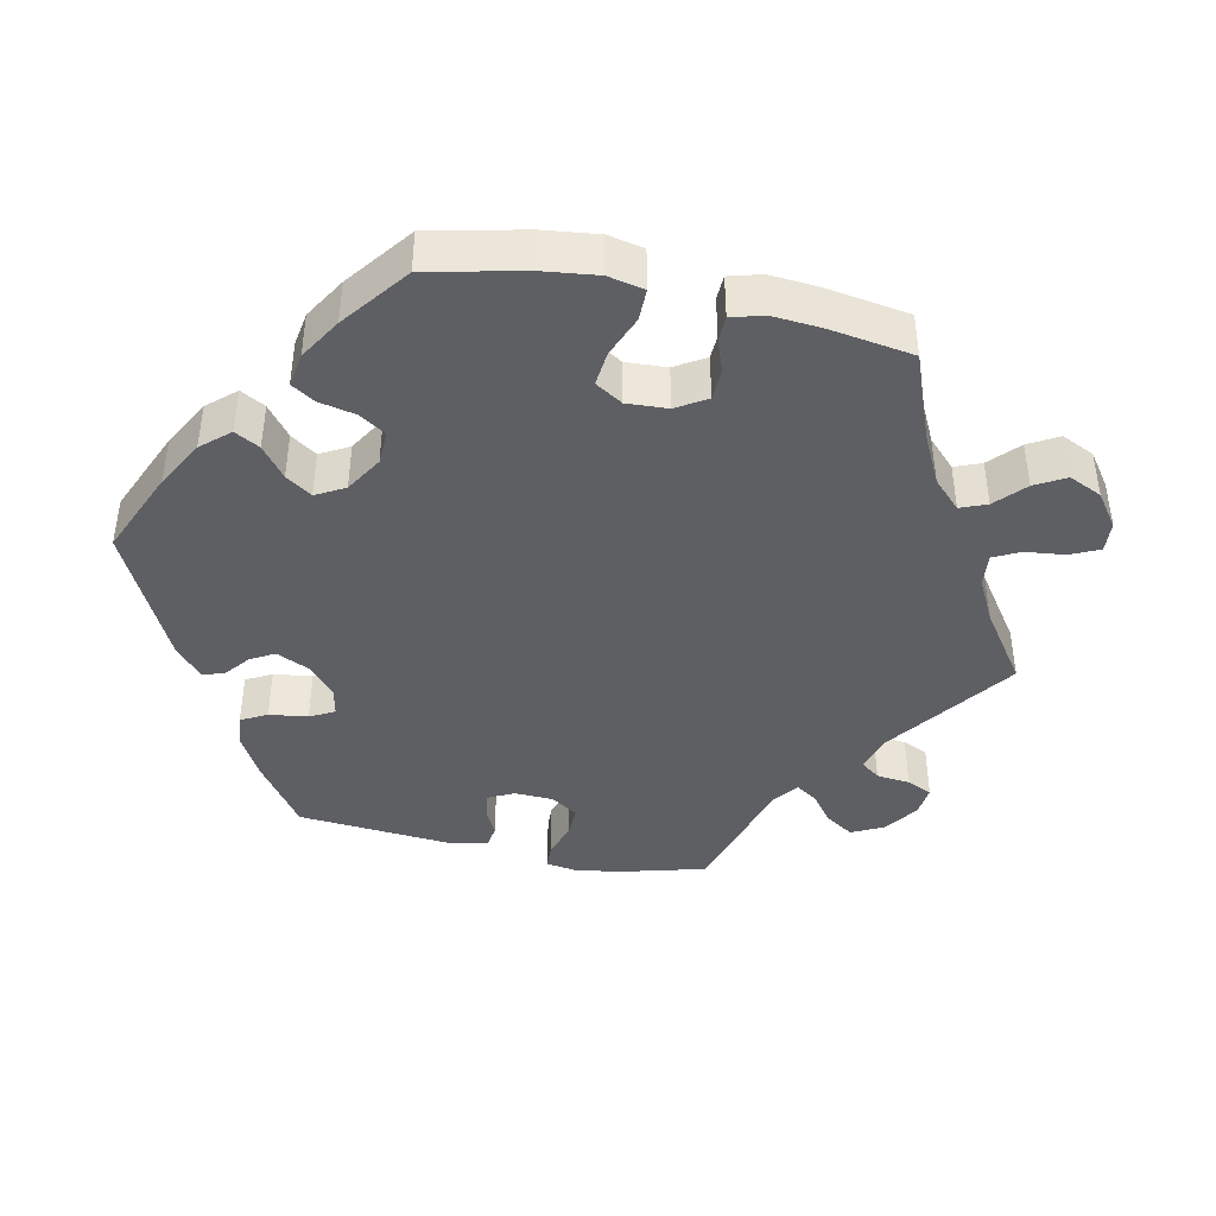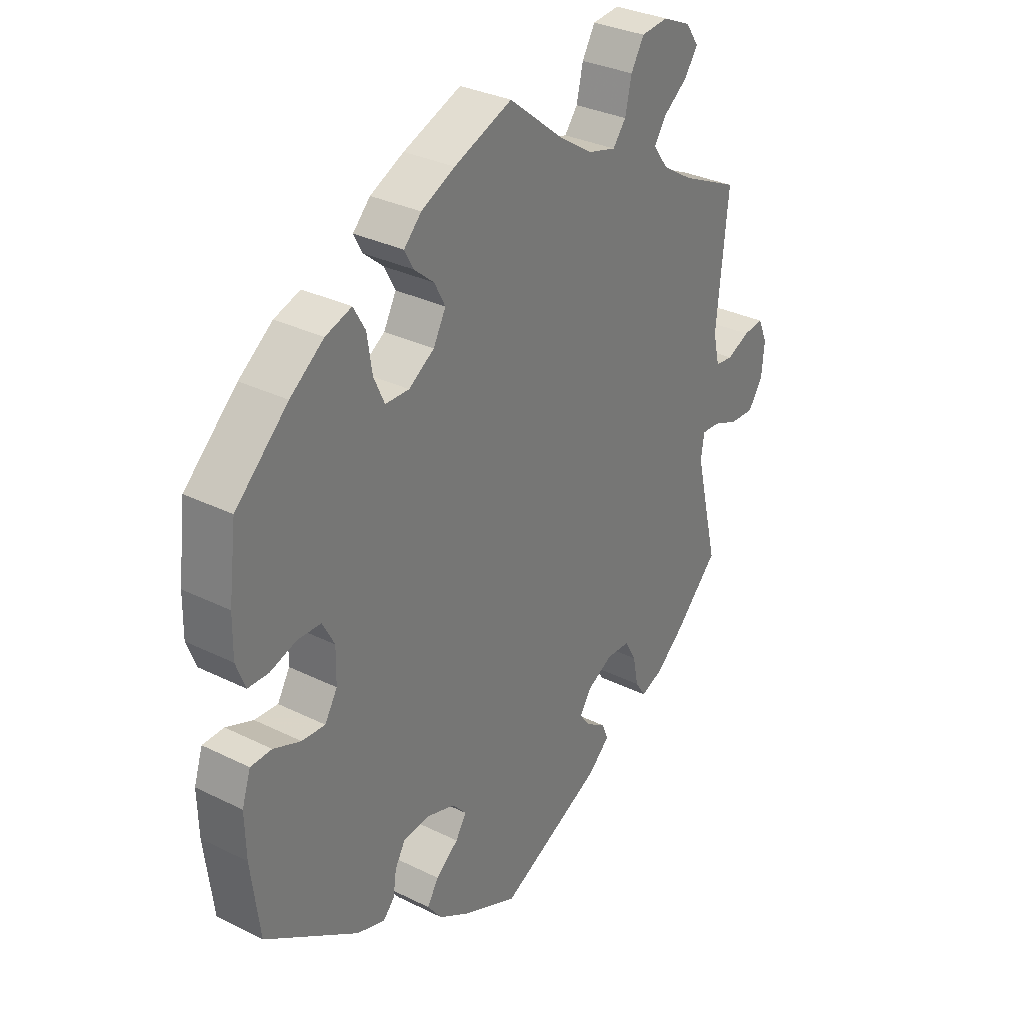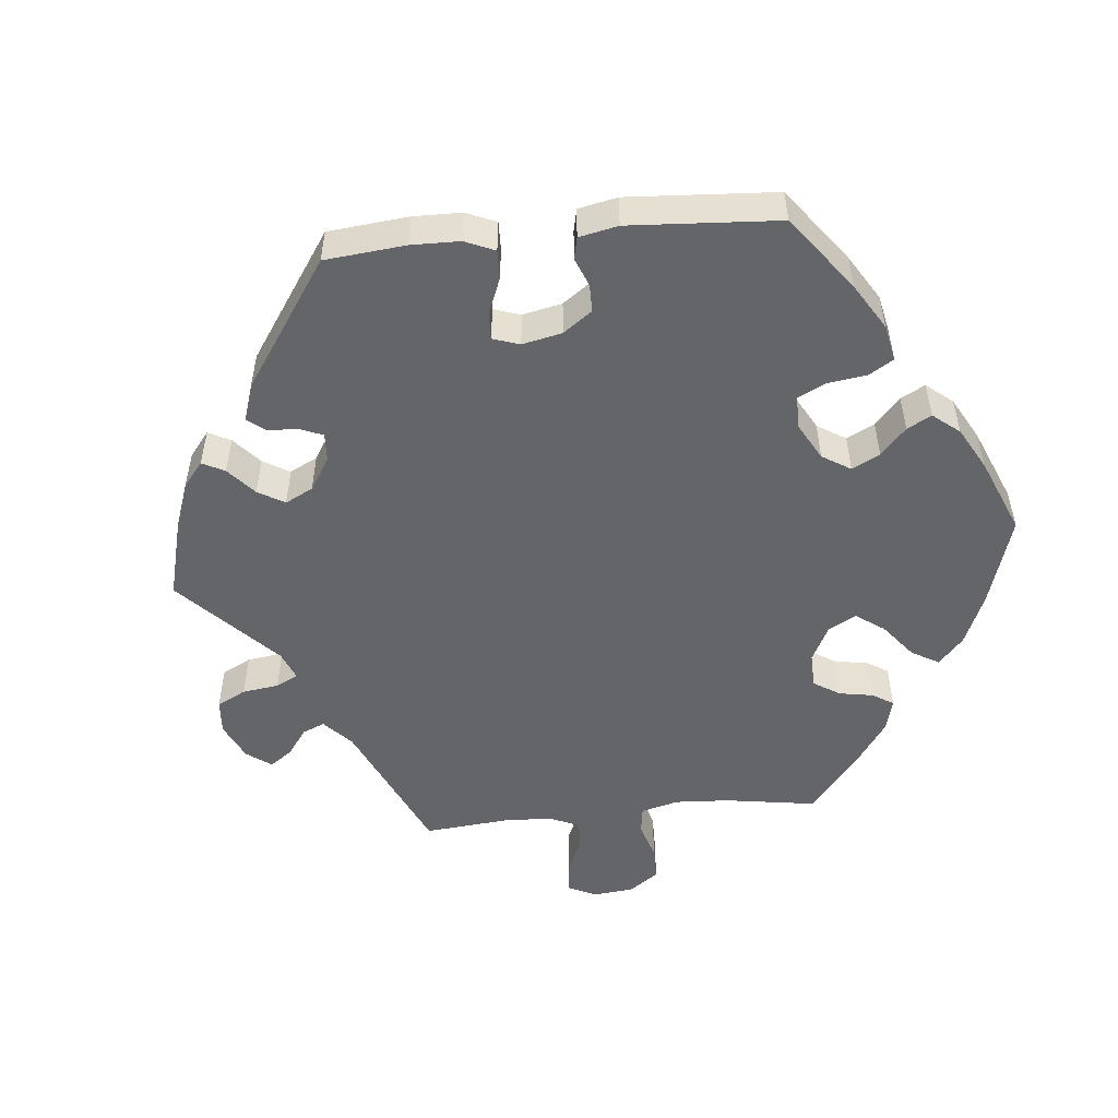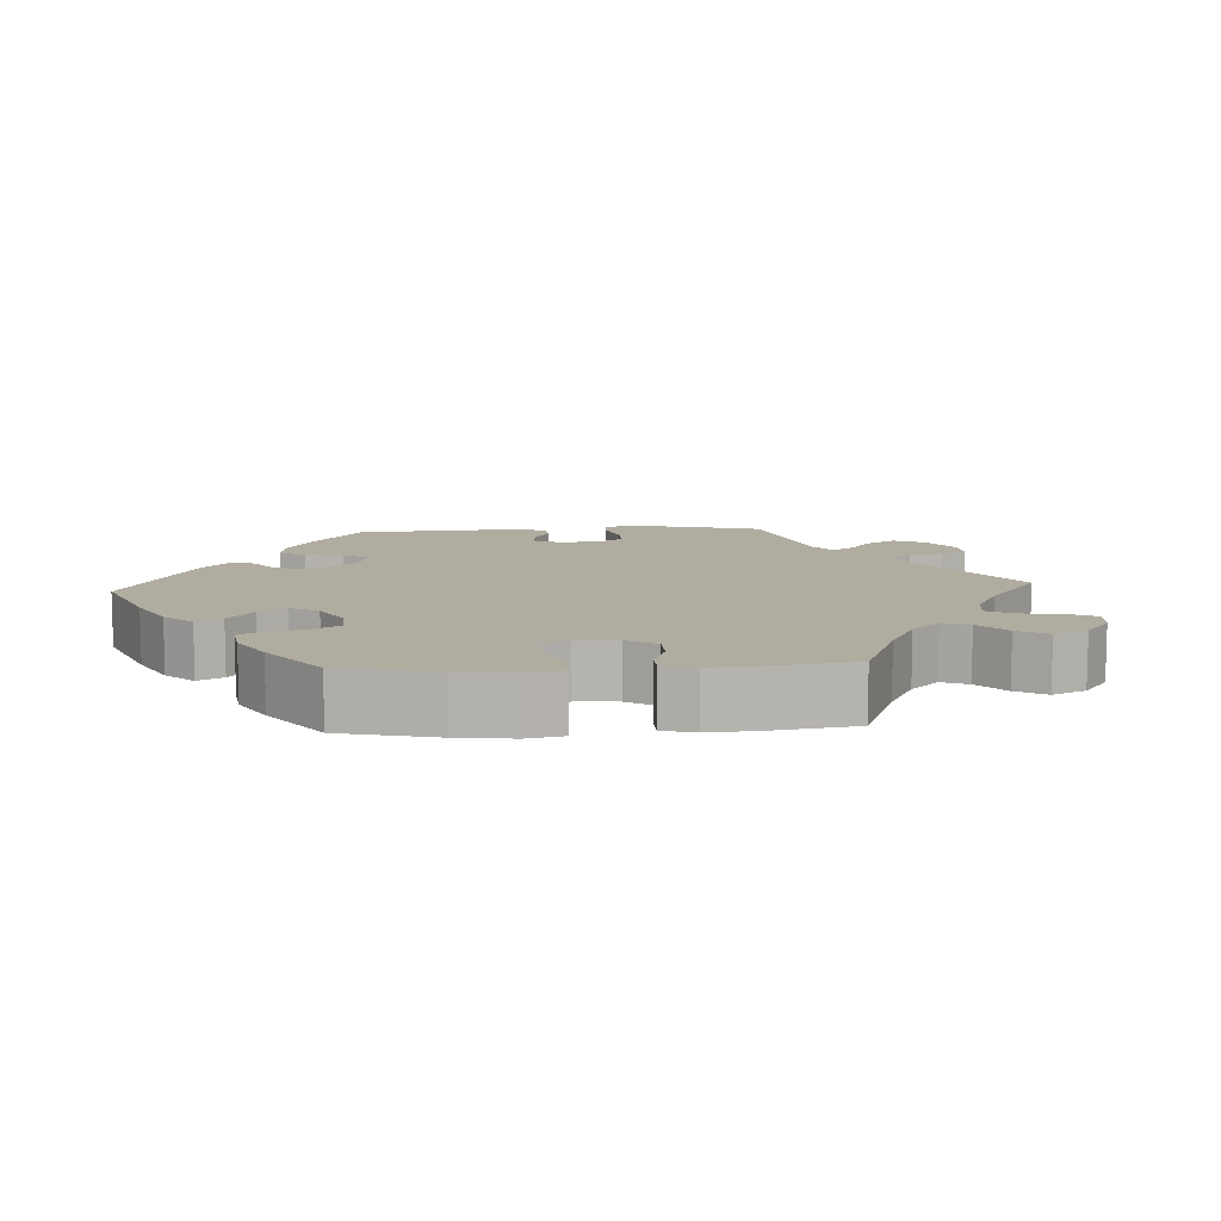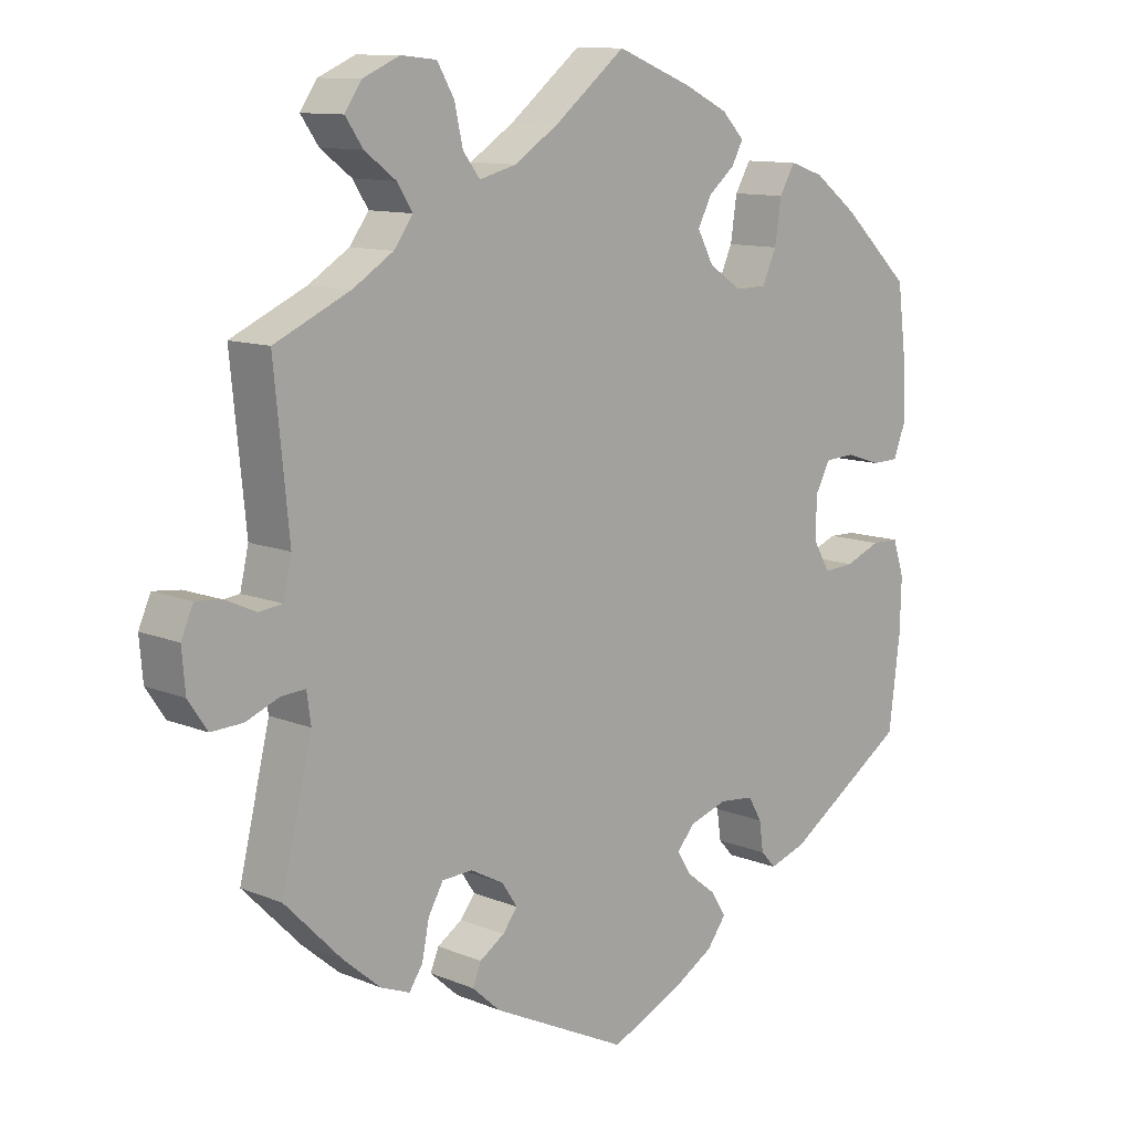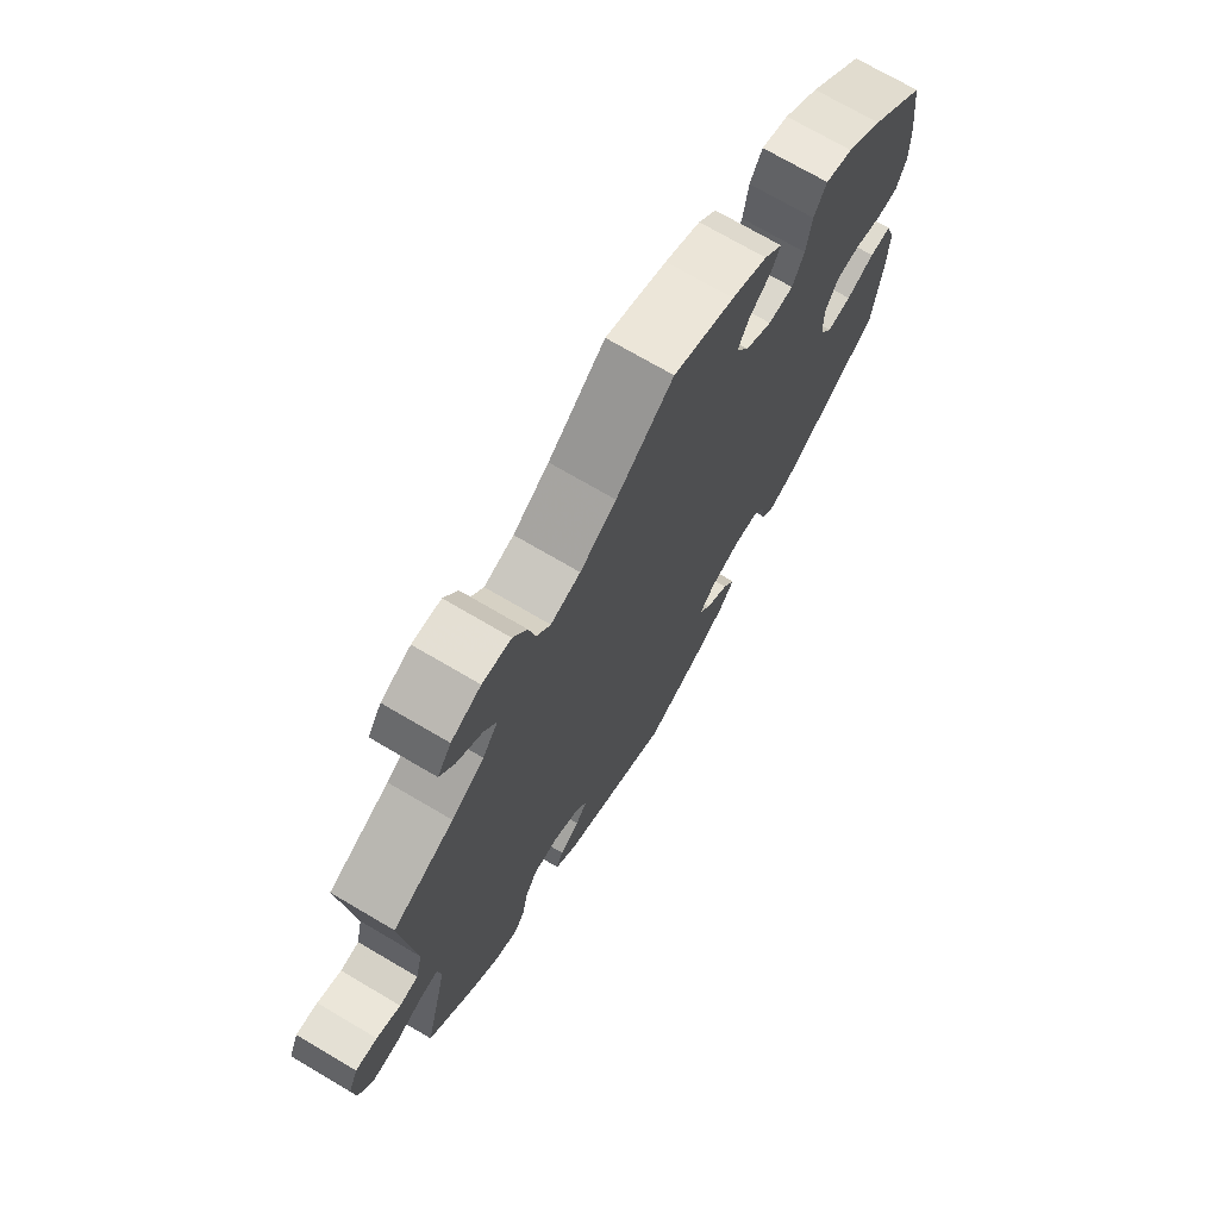
<metadata>
{"format":"obj","ext":"obj","renderer":"f3d","projection":"perspective","resolution":1024,"background":"white","views":[{"elev":-42.0,"azim":-42.3,"up":"+Y"},{"elev":31.7,"azim":-55.0,"up":"+Z"},{"elev":-51.5,"azim":-144.4,"up":"+Y"},{"elev":10.0,"azim":-33.4,"up":"+Y"},{"elev":11.1,"azim":135.1,"up":"+Z"},{"elev":72.0,"azim":120.5,"up":"+Z"}]}
</metadata>
<code>
v 0.48 0.07 0.079
v 0.492 0.07 0.027
v 0.525 0.07 0.023
v 0.567 0.07 0.042
v 0.605 0.07 0.046
v 0.622 0.07 0.007
v 0.617 0.07 -0.05
v 0.59 0.07 -0.09
v 0.545 0.07 -0.088
v 0.498 0.07 -0.069
v 0.464 0.07 -0.067
v 0.458 0.07 -0.109
v 0.501 0.07 -0.288
v 0.42 0.07 -0.37
v 0.368 0.07 -0.414
v 0.327 0.07 -0.43
v 0.308 0.07 -0.401
v 0.298 0.07 -0.351
v 0.277 0.07 -0.314
v 0.234 0.07 -0.312
v 0.187 0.07 -0.337
v 0.165 0.07 -0.37
v 0.186 0.07 -0.397
v 0.221 0.07 -0.42
v 0.233 0.07 -0.449
v 0.193 0.07 -0.485
v 0.001 0.07 -0.578
v -0.101 0.07 -0.532
v -0.158 0.07 -0.498
v -0.185 0.07 -0.462
v -0.164 0.07 -0.428
v -0.122 0.07 -0.395
v -0.102 0.07 -0.363
v -0.128 0.07 -0.334
v -0.181 0.07 -0.317
v -0.23 0.07 -0.322
v -0.249 0.07 -0.355
v -0.255 0.07 -0.397
v -0.276 0.07 -0.42
v -0.328 0.07 -0.403
v -0.5 0.07 -0.289
v -0.516 0.07 -0.162
v -0.518 0.07 -0.087
v -0.502 0.07 -0.038
v -0.463 0.07 -0.037
v -0.413 0.07 -0.057
v -0.37 0.07 -0.06
v -0.347 0.07 -0.021
v -0.346 0.07 0.038
v -0.368 0.07 0.079
v -0.411 0.07 0.081
v -0.46 0.07 0.065
v -0.498 0.07 0.066
v -0.515 0.07 0.11
v -0.514 0.07 0.177
v -0.5 0.07 0.289
v -0.403 0.07 0.38
v -0.341 0.07 0.427
v -0.293 0.07 0.443
v -0.271 0.07 0.405
v -0.262 0.07 0.345
v -0.242 0.07 0.301
v -0.198 0.07 0.3
v -0.151 0.07 0.331
v -0.128 0.07 0.374
v -0.148 0.07 0.412
v -0.185 0.07 0.443
v -0.201 0.07 0.473
v -0.169 0.07 0.506
v -0.107 0.07 0.536
v 0 0.07 0.578
v 0.1 0.07 0.498
v 0.163 0.07 0.457
v 0.215 0.07 0.443
v 0.239 0.07 0.474
v 0.251 0.07 0.527
v 0.275 0.07 0.568
v 0.325 0.07 0.573
v 0.377 0.07 0.55
v 0.401 0.07 0.515
v 0.376 0.07 0.479
v 0.332 0.07 0.446
v 0.31 0.07 0.412
v 0.337 0.07 0.375
v 0.394 0.07 0.339
v 0.501 0.07 0.29
v 0.48 0 0.079
v 0.492 0 0.027
v 0.525 0 0.023
v 0.567 0 0.042
v 0.605 0 0.046
v 0.622 0 0.007
v 0.617 0 -0.05
v 0.59 0 -0.09
v 0.545 0 -0.088
v 0.498 0 -0.069
v 0.464 0 -0.067
v 0.458 0 -0.109
v 0.501 0 -0.288
v 0.42 0 -0.37
v 0.368 0 -0.414
v 0.327 0 -0.43
v 0.308 0 -0.401
v 0.298 0 -0.351
v 0.277 0 -0.314
v 0.234 0 -0.312
v 0.187 0 -0.337
v 0.165 0 -0.37
v 0.186 0 -0.397
v 0.221 0 -0.42
v 0.233 0 -0.449
v 0.193 0 -0.485
v 0.001 0 -0.578
v -0.101 0 -0.532
v -0.158 0 -0.498
v -0.185 0 -0.462
v -0.164 0 -0.428
v -0.122 0 -0.395
v -0.102 0 -0.363
v -0.128 0 -0.334
v -0.181 0 -0.317
v -0.23 0 -0.322
v -0.249 0 -0.355
v -0.255 0 -0.397
v -0.276 0 -0.42
v -0.328 0 -0.403
v -0.5 0 -0.289
v -0.516 0 -0.162
v -0.518 0 -0.087
v -0.502 0 -0.038
v -0.463 0 -0.037
v -0.413 0 -0.057
v -0.37 0 -0.06
v -0.347 0 -0.021
v -0.346 0 0.038
v -0.368 0 0.079
v -0.411 0 0.081
v -0.46 0 0.065
v -0.498 0 0.066
v -0.515 0 0.11
v -0.514 0 0.177
v -0.5 0 0.289
v -0.403 0 0.38
v -0.341 0 0.427
v -0.293 0 0.443
v -0.271 0 0.405
v -0.262 0 0.345
v -0.242 0 0.301
v -0.198 0 0.3
v -0.151 0 0.331
v -0.128 0 0.374
v -0.148 0 0.412
v -0.185 0 0.443
v -0.201 0 0.473
v -0.169 0 0.506
v -0.107 0 0.536
v 0 0 0.578
v 0.1 0 0.498
v 0.163 0 0.457
v 0.215 0 0.443
v 0.239 0 0.474
v 0.251 0 0.527
v 0.275 0 0.568
v 0.325 0 0.573
v 0.377 0 0.55
v 0.401 0 0.515
v 0.376 0 0.479
v 0.332 0 0.446
v 0.31 0 0.412
v 0.337 0 0.375
v 0.394 0 0.339
v 0.501 0 0.29
f 85 86 1
f 84 85 1 2
f 83 84 2
f 79 80 81 82
f 79 82 83
f 78 79 83
f 75 76 77 78
f 74 75 78 83
f 73 74 83 2
f 69 70 71 72
f 69 72 73 2
f 66 67 68 69
f 65 66 69 2
f 58 59 60 61
f 58 61 62
f 57 58 62
f 56 57 62
f 55 56 62 63
f 51 52 53 54
f 50 51 54 55
f 43 44 45 46
f 43 46 47
f 42 43 47
f 41 42 47
f 40 41 47 48
f 37 38 39 40
f 36 37 40 48
f 29 30 31 32
f 29 32 33
f 28 29 33
f 27 28 33
f 26 27 33
f 23 24 25 26
f 22 23 26 33
f 21 22 33 34
f 15 16 17 18
f 15 18 19
f 12 13 14 15
f 11 12 15 19
f 7 8 9 10
f 7 10 11
f 6 7 11
f 3 4 5 6
f 2 3 6 11
f 64 65 2 11
f 50 55 63
f 49 50 63 64
f 35 36 48 49
f 20 21 34 35
f 20 35 49 64
f 11 19 20 64
f 87 172 171
f 88 87 171 170
f 88 170 169
f 168 167 166 165
f 169 168 165
f 169 165 164
f 164 163 162 161
f 169 164 161 160
f 88 169 160 159
f 158 157 156 155
f 88 159 158 155
f 155 154 153 152
f 88 155 152 151
f 147 146 145 144
f 148 147 144
f 148 144 143
f 148 143 142
f 149 148 142 141
f 140 139 138 137
f 141 140 137 136
f 132 131 130 129
f 133 132 129
f 133 129 128
f 133 128 127
f 134 133 127 126
f 126 125 124 123
f 134 126 123 122
f 118 117 116 115
f 119 118 115
f 119 115 114
f 119 114 113
f 119 113 112
f 112 111 110 109
f 119 112 109 108
f 120 119 108 107
f 104 103 102 101
f 105 104 101
f 101 100 99 98
f 105 101 98 97
f 96 95 94 93
f 97 96 93
f 97 93 92
f 92 91 90 89
f 97 92 89 88
f 97 88 151 150
f 149 141 136
f 150 149 136 135
f 135 134 122 121
f 121 120 107 106
f 150 135 121 106
f 150 106 105 97
f 1 87 88 2
f 2 88 89 3
f 3 89 90 4
f 4 90 91 5
f 5 91 92 6
f 6 92 93 7
f 7 93 94 8
f 8 94 95 9
f 9 95 96 10
f 10 96 97 11
f 11 97 98 12
f 12 98 99 13
f 13 99 100 14
f 14 100 101 15
f 15 101 102 16
f 16 102 103 17
f 17 103 104 18
f 18 104 105 19
f 19 105 106 20
f 20 106 107 21
f 21 107 108 22
f 22 108 109 23
f 23 109 110 24
f 24 110 111 25
f 25 111 112 26
f 26 112 113 27
f 27 113 114 28
f 28 114 115 29
f 29 115 116 30
f 30 116 117 31
f 31 117 118 32
f 32 118 119 33
f 33 119 120 34
f 34 120 121 35
f 35 121 122 36
f 36 122 123 37
f 37 123 124 38
f 38 124 125 39
f 39 125 126 40
f 40 126 127 41
f 41 127 128 42
f 42 128 129 43
f 43 129 130 44
f 44 130 131 45
f 45 131 132 46
f 46 132 133 47
f 47 133 134 48
f 48 134 135 49
f 49 135 136 50
f 50 136 137 51
f 51 137 138 52
f 52 138 139 53
f 53 139 140 54
f 54 140 141 55
f 55 141 142 56
f 56 142 143 57
f 57 143 144 58
f 58 144 145 59
f 59 145 146 60
f 60 146 147 61
f 61 147 148 62
f 62 148 149 63
f 63 149 150 64
f 64 150 151 65
f 65 151 152 66
f 66 152 153 67
f 67 153 154 68
f 68 154 155 69
f 69 155 156 70
f 70 156 157 71
f 71 157 158 72
f 72 158 159 73
f 73 159 160 74
f 74 160 161 75
f 75 161 162 76
f 76 162 163 77
f 77 163 164 78
f 78 164 165 79
f 79 165 166 80
f 80 166 167 81
f 81 167 168 82
f 82 168 169 83
f 83 169 170 84
f 84 170 171 85
f 85 171 172 86
f 86 172 87 1

</code>
